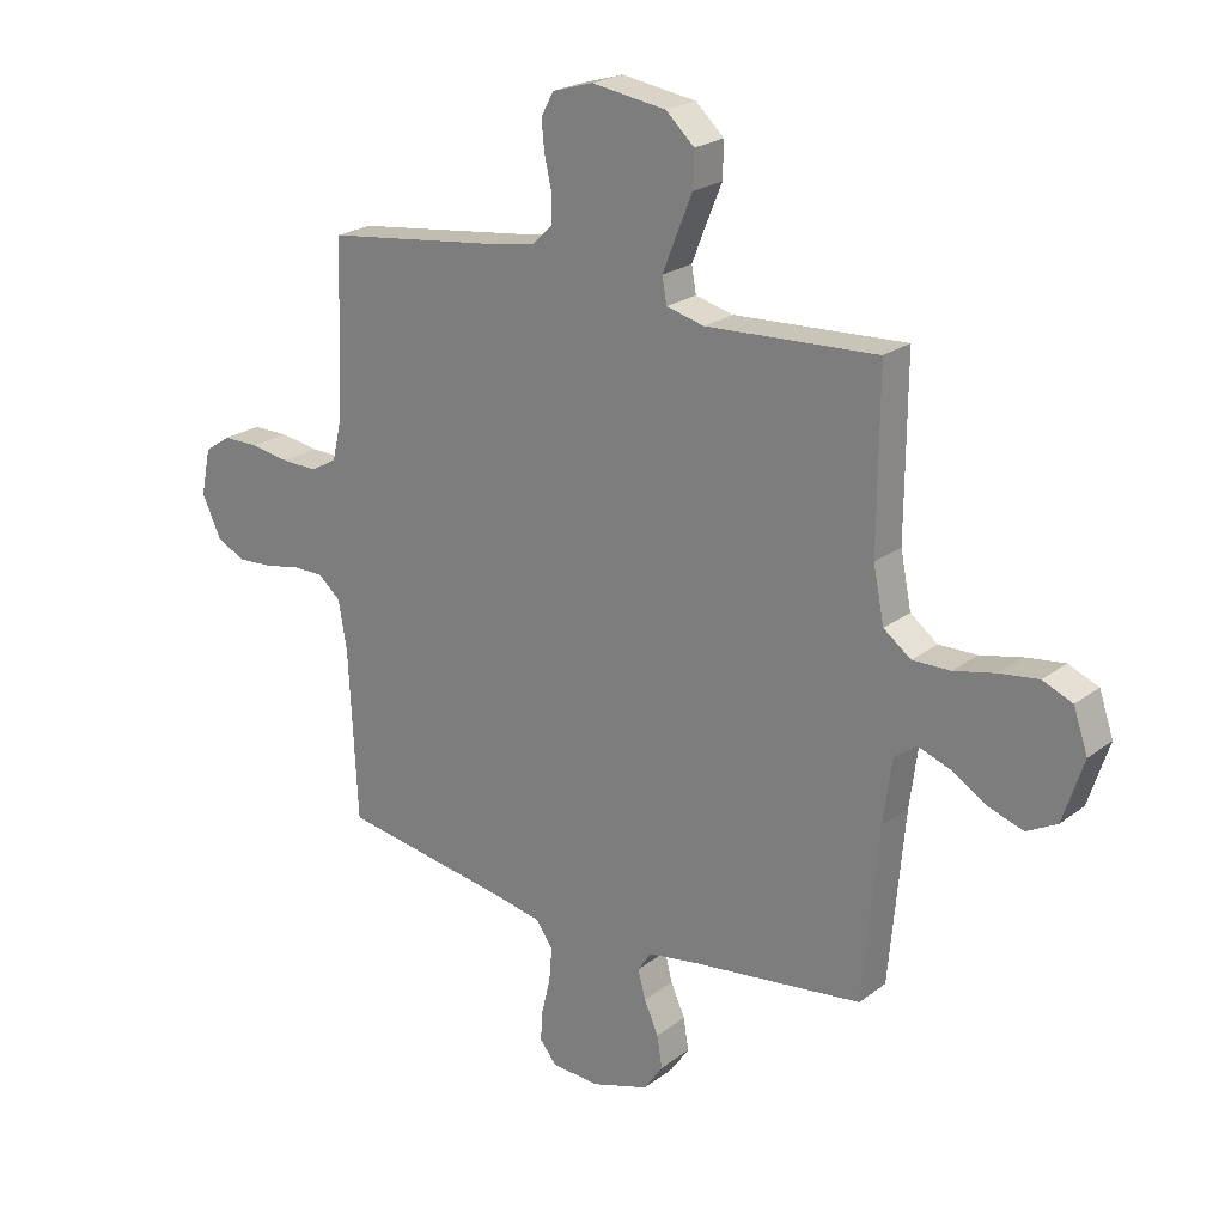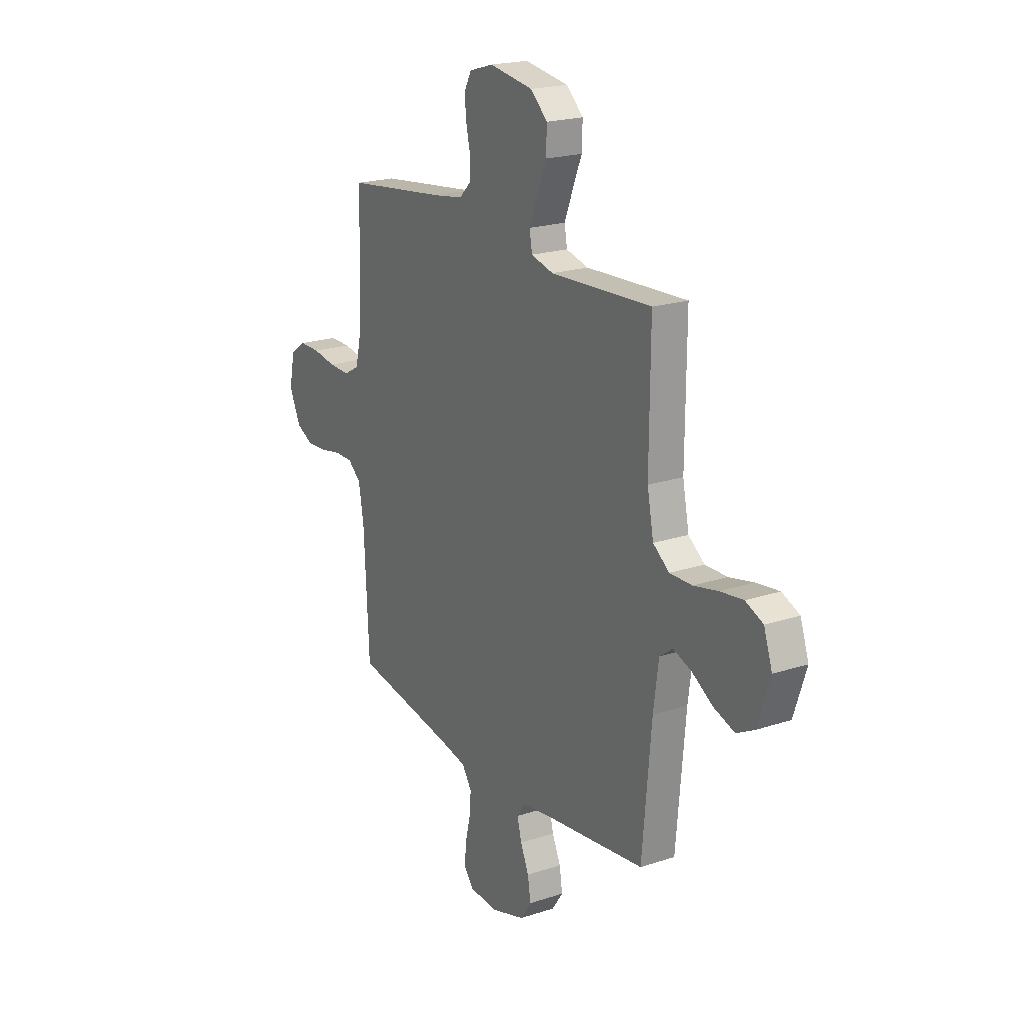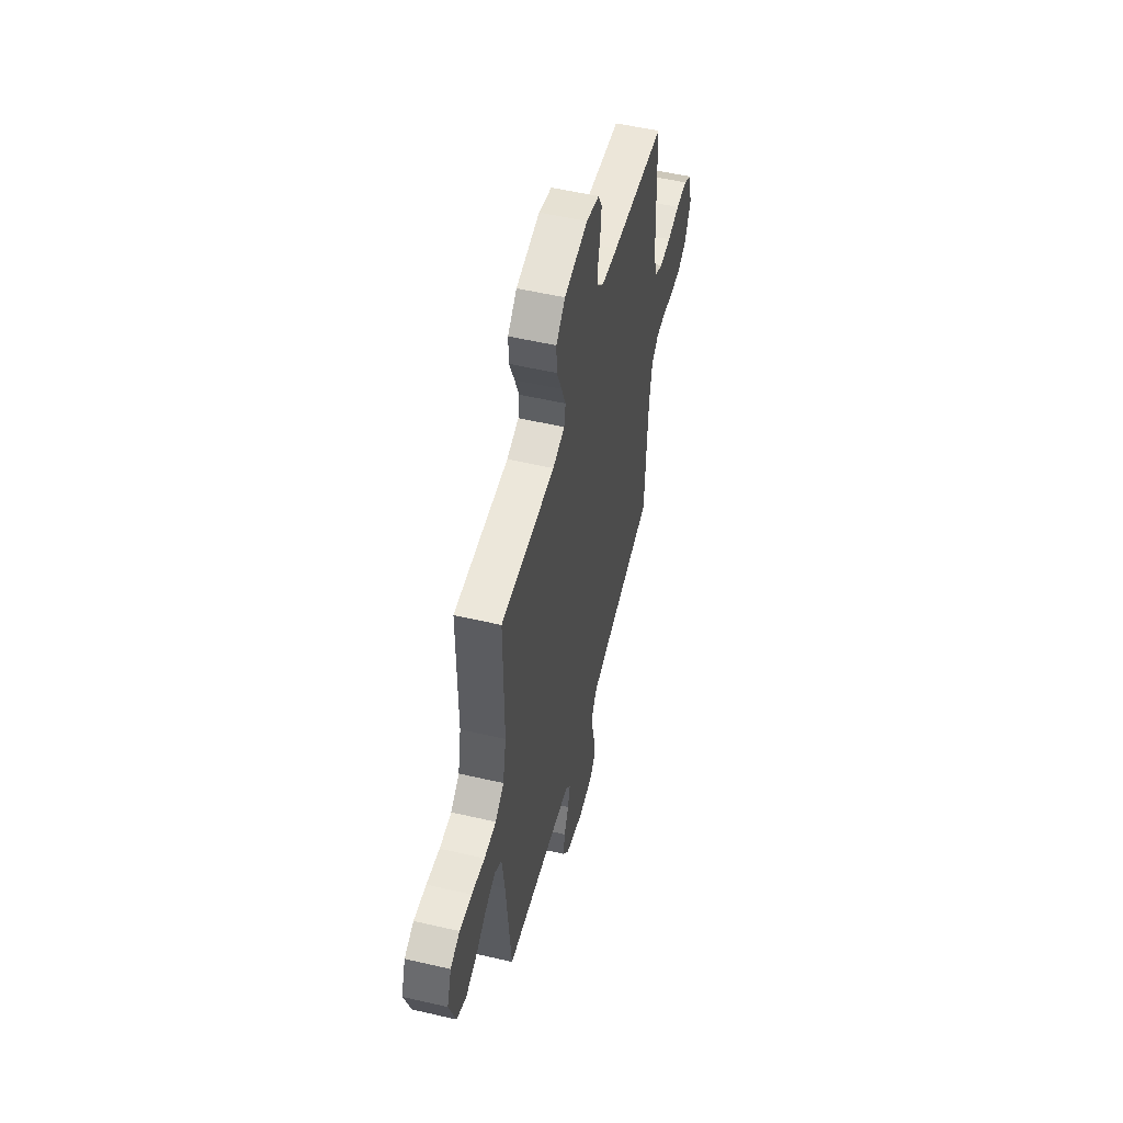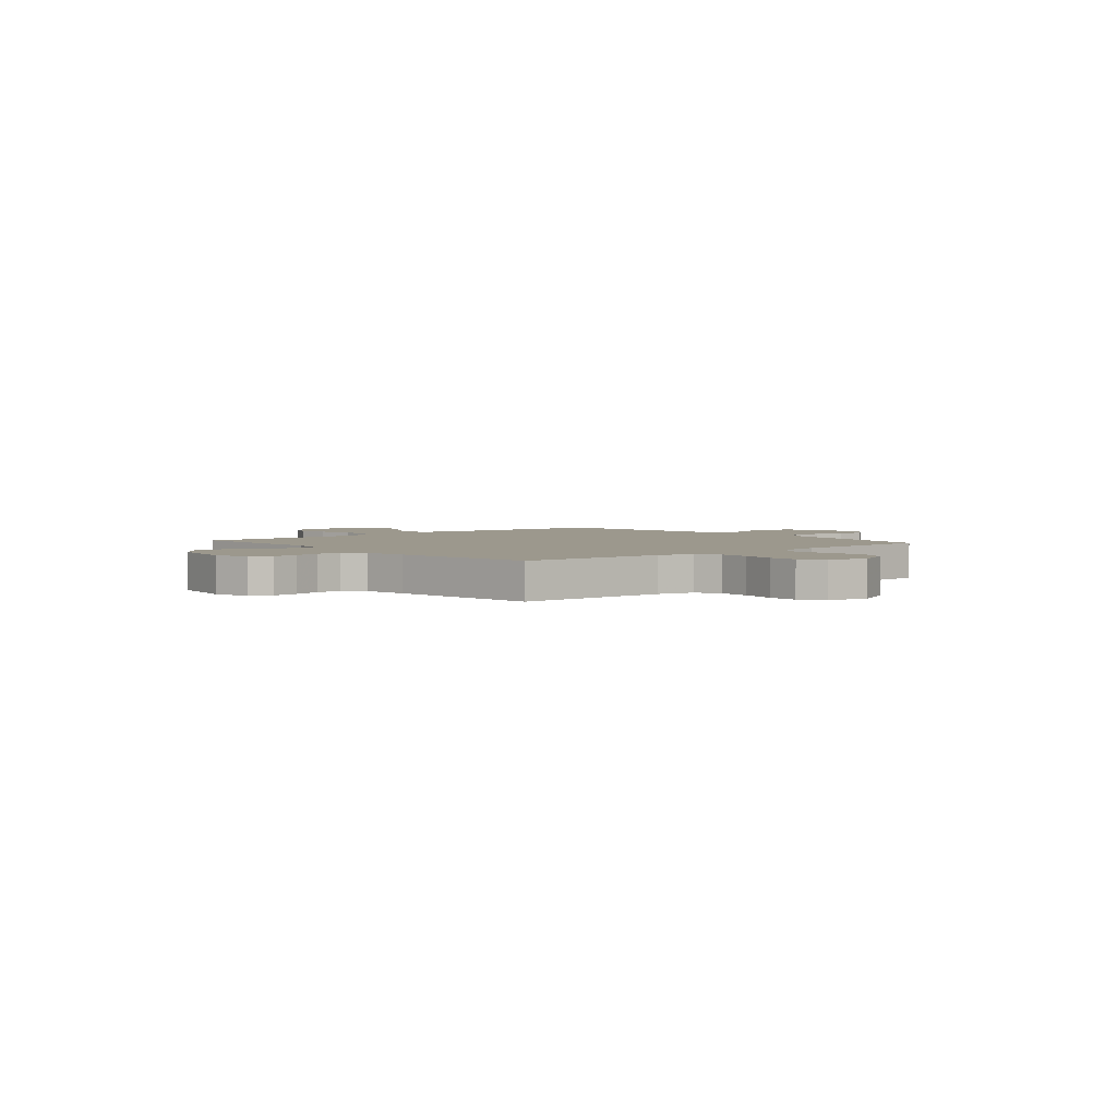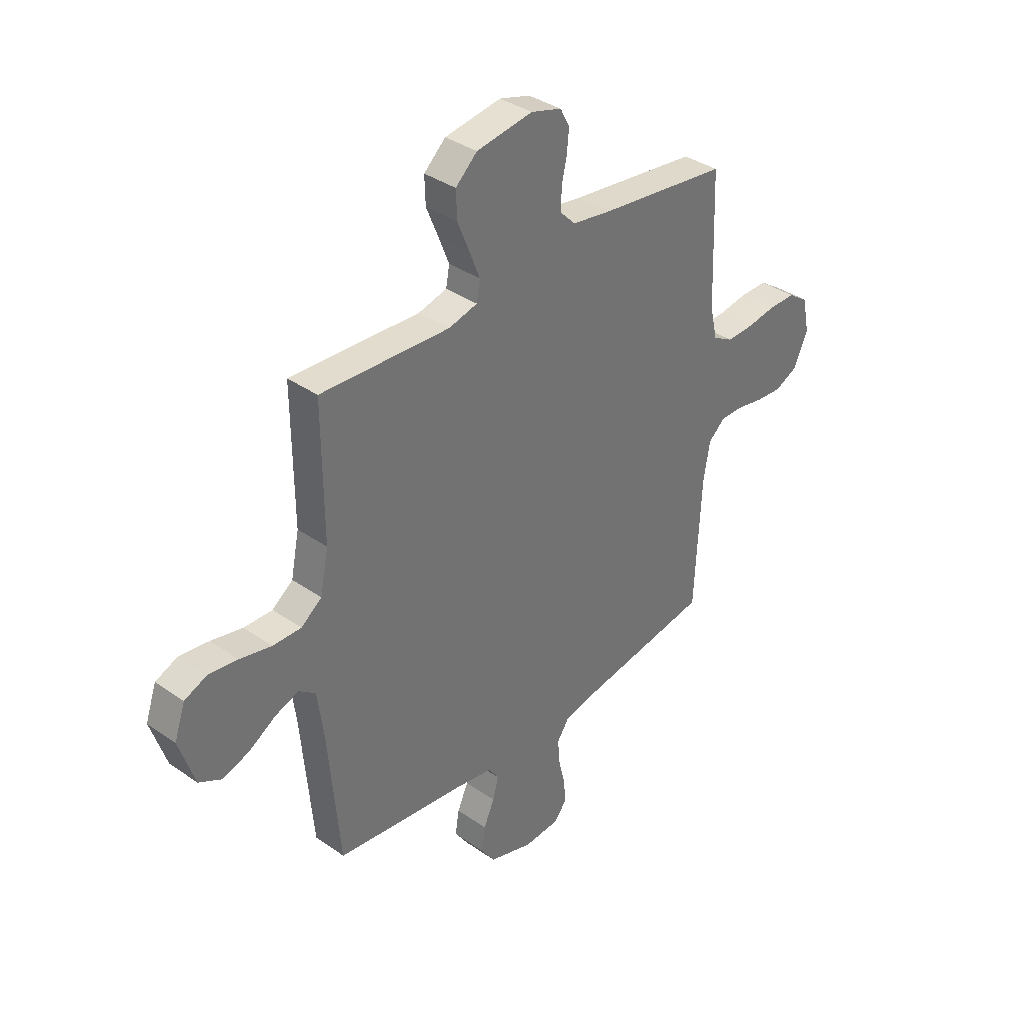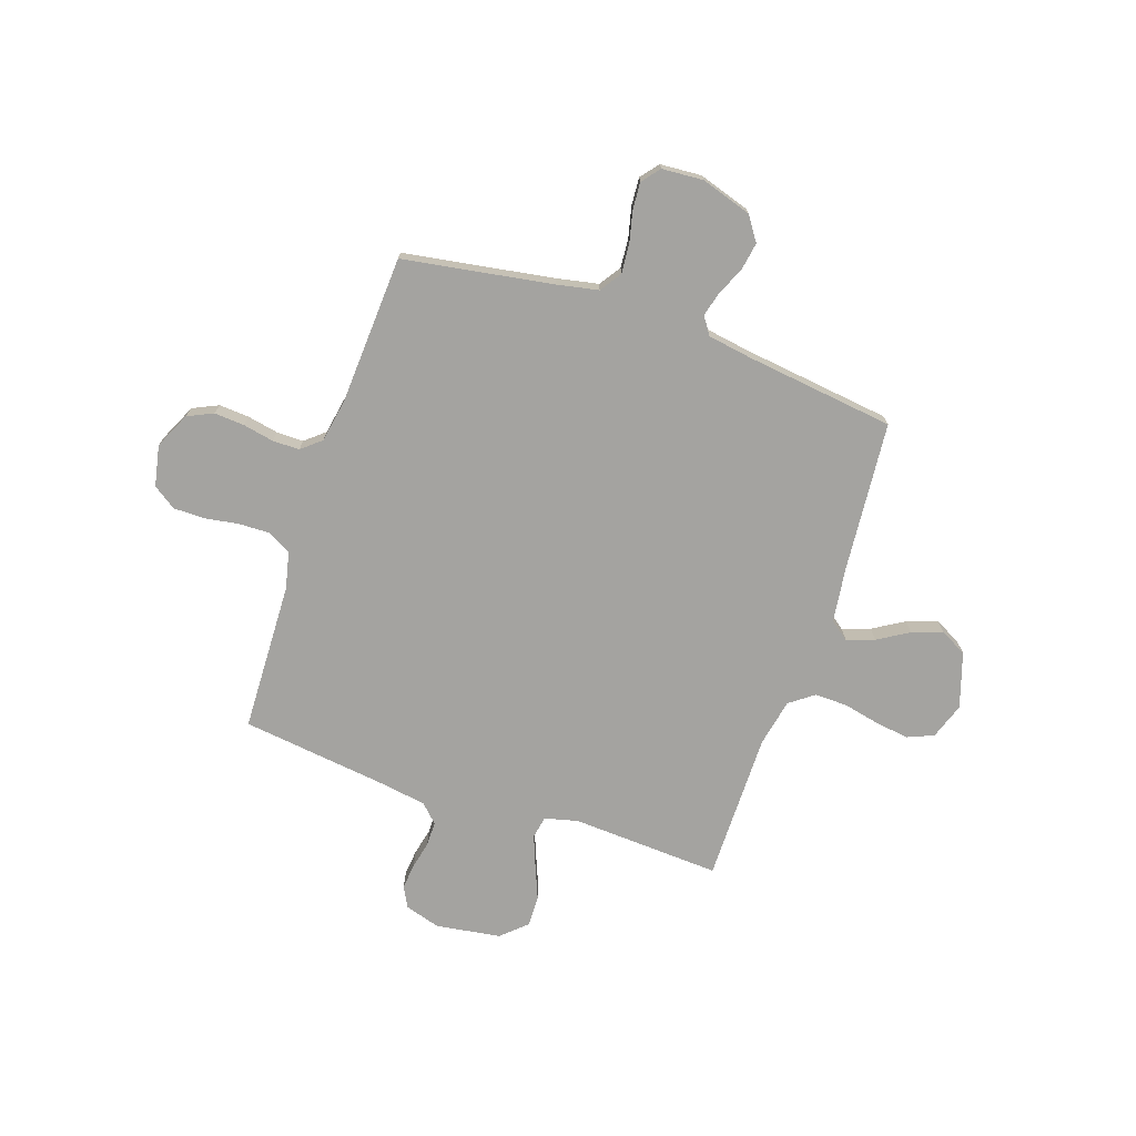
<metadata>
{"format":"obj","ext":"obj","renderer":"f3d","projection":"perspective","resolution":1024,"background":"white","views":[{"elev":22.4,"azim":-142.0,"up":"+Z"},{"elev":20.6,"azim":-120.8,"up":"+Z"},{"elev":53.8,"azim":-76.1,"up":"+Z"},{"elev":3.1,"azim":49.4,"up":"+Y"},{"elev":36.3,"azim":-47.6,"up":"+Z"},{"elev":-73.0,"azim":161.1,"up":"+Y"}]}
</metadata>
<code>
v -0.5 0.07 0.5
v -0.2 0.07 0.485
v -0.134 0.07 0.502
v -0.126 0.07 0.547
v -0.15 0.07 0.608
v -0.178 0.07 0.676
v -0.18 0.07 0.738
v -0.13 0.07 0.784
v 0 0.07 0.804
v 0.071 0.07 0.783
v 0.093 0.07 0.742
v 0.088 0.07 0.69
v 0.076 0.07 0.636
v 0.076 0.07 0.586
v 0.111 0.07 0.551
v 0.2 0.07 0.537
v 0.5 0.07 0.5
v 0.511 0.07 0.2
v 0.528 0.07 0.126
v 0.575 0.07 0.1
v 0.637 0.07 0.102
v 0.706 0.07 0.113
v 0.768 0.07 0.113
v 0.814 0.07 0.082
v 0.831 0.07 0
v 0.797 0.07 -0.073
v 0.746 0.07 -0.097
v 0.685 0.07 -0.093
v 0.623 0.07 -0.081
v 0.569 0.07 -0.081
v 0.53 0.07 -0.114
v 0.515 0.07 -0.2
v 0.5 0.07 -0.5
v 0.2 0.07 -0.55
v 0.117 0.07 -0.567
v 0.088 0.07 -0.61
v 0.093 0.07 -0.669
v 0.108 0.07 -0.731
v 0.112 0.07 -0.786
v 0.083 0.07 -0.822
v 0 0.07 -0.828
v -0.102 0.07 -0.796
v -0.135 0.07 -0.748
v -0.126 0.07 -0.692
v -0.101 0.07 -0.636
v -0.088 0.07 -0.586
v -0.112 0.07 -0.551
v -0.2 0.07 -0.537
v -0.5 0.07 -0.5
v -0.527 0.07 -0.2
v -0.542 0.07 -0.088
v -0.581 0.07 -0.059
v -0.636 0.07 -0.079
v -0.698 0.07 -0.117
v -0.76 0.07 -0.138
v -0.813 0.07 -0.11
v -0.849 0.07 0
v -0.824 0.07 0.073
v -0.772 0.07 0.095
v -0.704 0.07 0.086
v -0.631 0.07 0.07
v -0.565 0.07 0.069
v -0.517 0.07 0.105
v -0.498 0.07 0.2
v -0.5 0 0.5
v -0.2 0 0.485
v -0.134 0 0.502
v -0.126 0 0.547
v -0.15 0 0.608
v -0.178 0 0.676
v -0.18 0 0.738
v -0.13 0 0.784
v 0 0 0.804
v 0.071 0 0.783
v 0.093 0 0.742
v 0.088 0 0.69
v 0.076 0 0.636
v 0.076 0 0.586
v 0.111 0 0.551
v 0.2 0 0.537
v 0.5 0 0.5
v 0.511 0 0.2
v 0.528 0 0.126
v 0.575 0 0.1
v 0.637 0 0.102
v 0.706 0 0.113
v 0.768 0 0.113
v 0.814 0 0.082
v 0.831 0 0
v 0.797 0 -0.073
v 0.746 0 -0.097
v 0.685 0 -0.093
v 0.623 0 -0.081
v 0.569 0 -0.081
v 0.53 0 -0.114
v 0.515 0 -0.2
v 0.5 0 -0.5
v 0.2 0 -0.55
v 0.117 0 -0.567
v 0.088 0 -0.61
v 0.093 0 -0.669
v 0.108 0 -0.731
v 0.112 0 -0.786
v 0.083 0 -0.822
v 0 0 -0.828
v -0.102 0 -0.796
v -0.135 0 -0.748
v -0.126 0 -0.692
v -0.101 0 -0.636
v -0.088 0 -0.586
v -0.112 0 -0.551
v -0.2 0 -0.537
v -0.5 0 -0.5
v -0.527 0 -0.2
v -0.542 0 -0.088
v -0.581 0 -0.059
v -0.636 0 -0.079
v -0.698 0 -0.117
v -0.76 0 -0.138
v -0.813 0 -0.11
v -0.849 0 0
v -0.824 0 0.073
v -0.772 0 0.095
v -0.704 0 0.086
v -0.631 0 0.07
v -0.565 0 0.069
v -0.517 0 0.105
v -0.498 0 0.2
f 59 60 61
f 58 59 61
f 57 58 61
f 56 57 61
f 55 56 61
f 54 55 61
f 53 54 61
f 52 53 61 62
f 51 52 62 63
f 48 49 50
f 51 63 64
f 50 51 64
f 48 50 64
f 47 48 64
f 43 44 45
f 42 43 45
f 41 42 45
f 40 41 45
f 39 40 45
f 38 39 45
f 37 38 45
f 36 37 45 46
f 64 1 2
f 47 64 2
f 46 47 2
f 36 46 2
f 35 36 2
f 27 28 29
f 26 27 29
f 25 26 29
f 24 25 29
f 23 24 29
f 22 23 29
f 21 22 29
f 20 21 29 30
f 19 20 30 31
f 16 17 18
f 19 31 32
f 18 19 32
f 16 18 32
f 15 16 32
f 11 12 13
f 10 11 13
f 9 10 13
f 8 9 13
f 7 8 13
f 6 7 13
f 5 6 13
f 4 5 13 14
f 32 33 34
f 15 32 34
f 14 15 34
f 4 14 34
f 3 4 34
f 2 3 34 35
f 125 124 123
f 125 123 122
f 125 122 121
f 125 121 120
f 125 120 119
f 125 119 118
f 125 118 117
f 126 125 117 116
f 127 126 116 115
f 114 113 112
f 128 127 115
f 128 115 114
f 128 114 112
f 128 112 111
f 109 108 107
f 109 107 106
f 109 106 105
f 109 105 104
f 109 104 103
f 109 103 102
f 109 102 101
f 110 109 101 100
f 66 65 128
f 66 128 111
f 66 111 110
f 66 110 100
f 66 100 99
f 93 92 91
f 93 91 90
f 93 90 89
f 93 89 88
f 93 88 87
f 93 87 86
f 93 86 85
f 94 93 85 84
f 95 94 84 83
f 82 81 80
f 96 95 83
f 96 83 82
f 96 82 80
f 96 80 79
f 77 76 75
f 77 75 74
f 77 74 73
f 77 73 72
f 77 72 71
f 77 71 70
f 77 70 69
f 78 77 69 68
f 98 97 96
f 98 96 79
f 98 79 78
f 98 78 68
f 98 68 67
f 99 98 67 66
f 1 65 66 2
f 2 66 67 3
f 3 67 68 4
f 4 68 69 5
f 5 69 70 6
f 6 70 71 7
f 7 71 72 8
f 8 72 73 9
f 9 73 74 10
f 10 74 75 11
f 11 75 76 12
f 12 76 77 13
f 13 77 78 14
f 14 78 79 15
f 15 79 80 16
f 16 80 81 17
f 17 81 82 18
f 18 82 83 19
f 19 83 84 20
f 20 84 85 21
f 21 85 86 22
f 22 86 87 23
f 23 87 88 24
f 24 88 89 25
f 25 89 90 26
f 26 90 91 27
f 27 91 92 28
f 28 92 93 29
f 29 93 94 30
f 30 94 95 31
f 31 95 96 32
f 32 96 97 33
f 33 97 98 34
f 34 98 99 35
f 35 99 100 36
f 36 100 101 37
f 37 101 102 38
f 38 102 103 39
f 39 103 104 40
f 40 104 105 41
f 41 105 106 42
f 42 106 107 43
f 43 107 108 44
f 44 108 109 45
f 45 109 110 46
f 46 110 111 47
f 47 111 112 48
f 48 112 113 49
f 49 113 114 50
f 50 114 115 51
f 51 115 116 52
f 52 116 117 53
f 53 117 118 54
f 54 118 119 55
f 55 119 120 56
f 56 120 121 57
f 57 121 122 58
f 58 122 123 59
f 59 123 124 60
f 60 124 125 61
f 61 125 126 62
f 62 126 127 63
f 63 127 128 64
f 64 128 65 1

</code>
